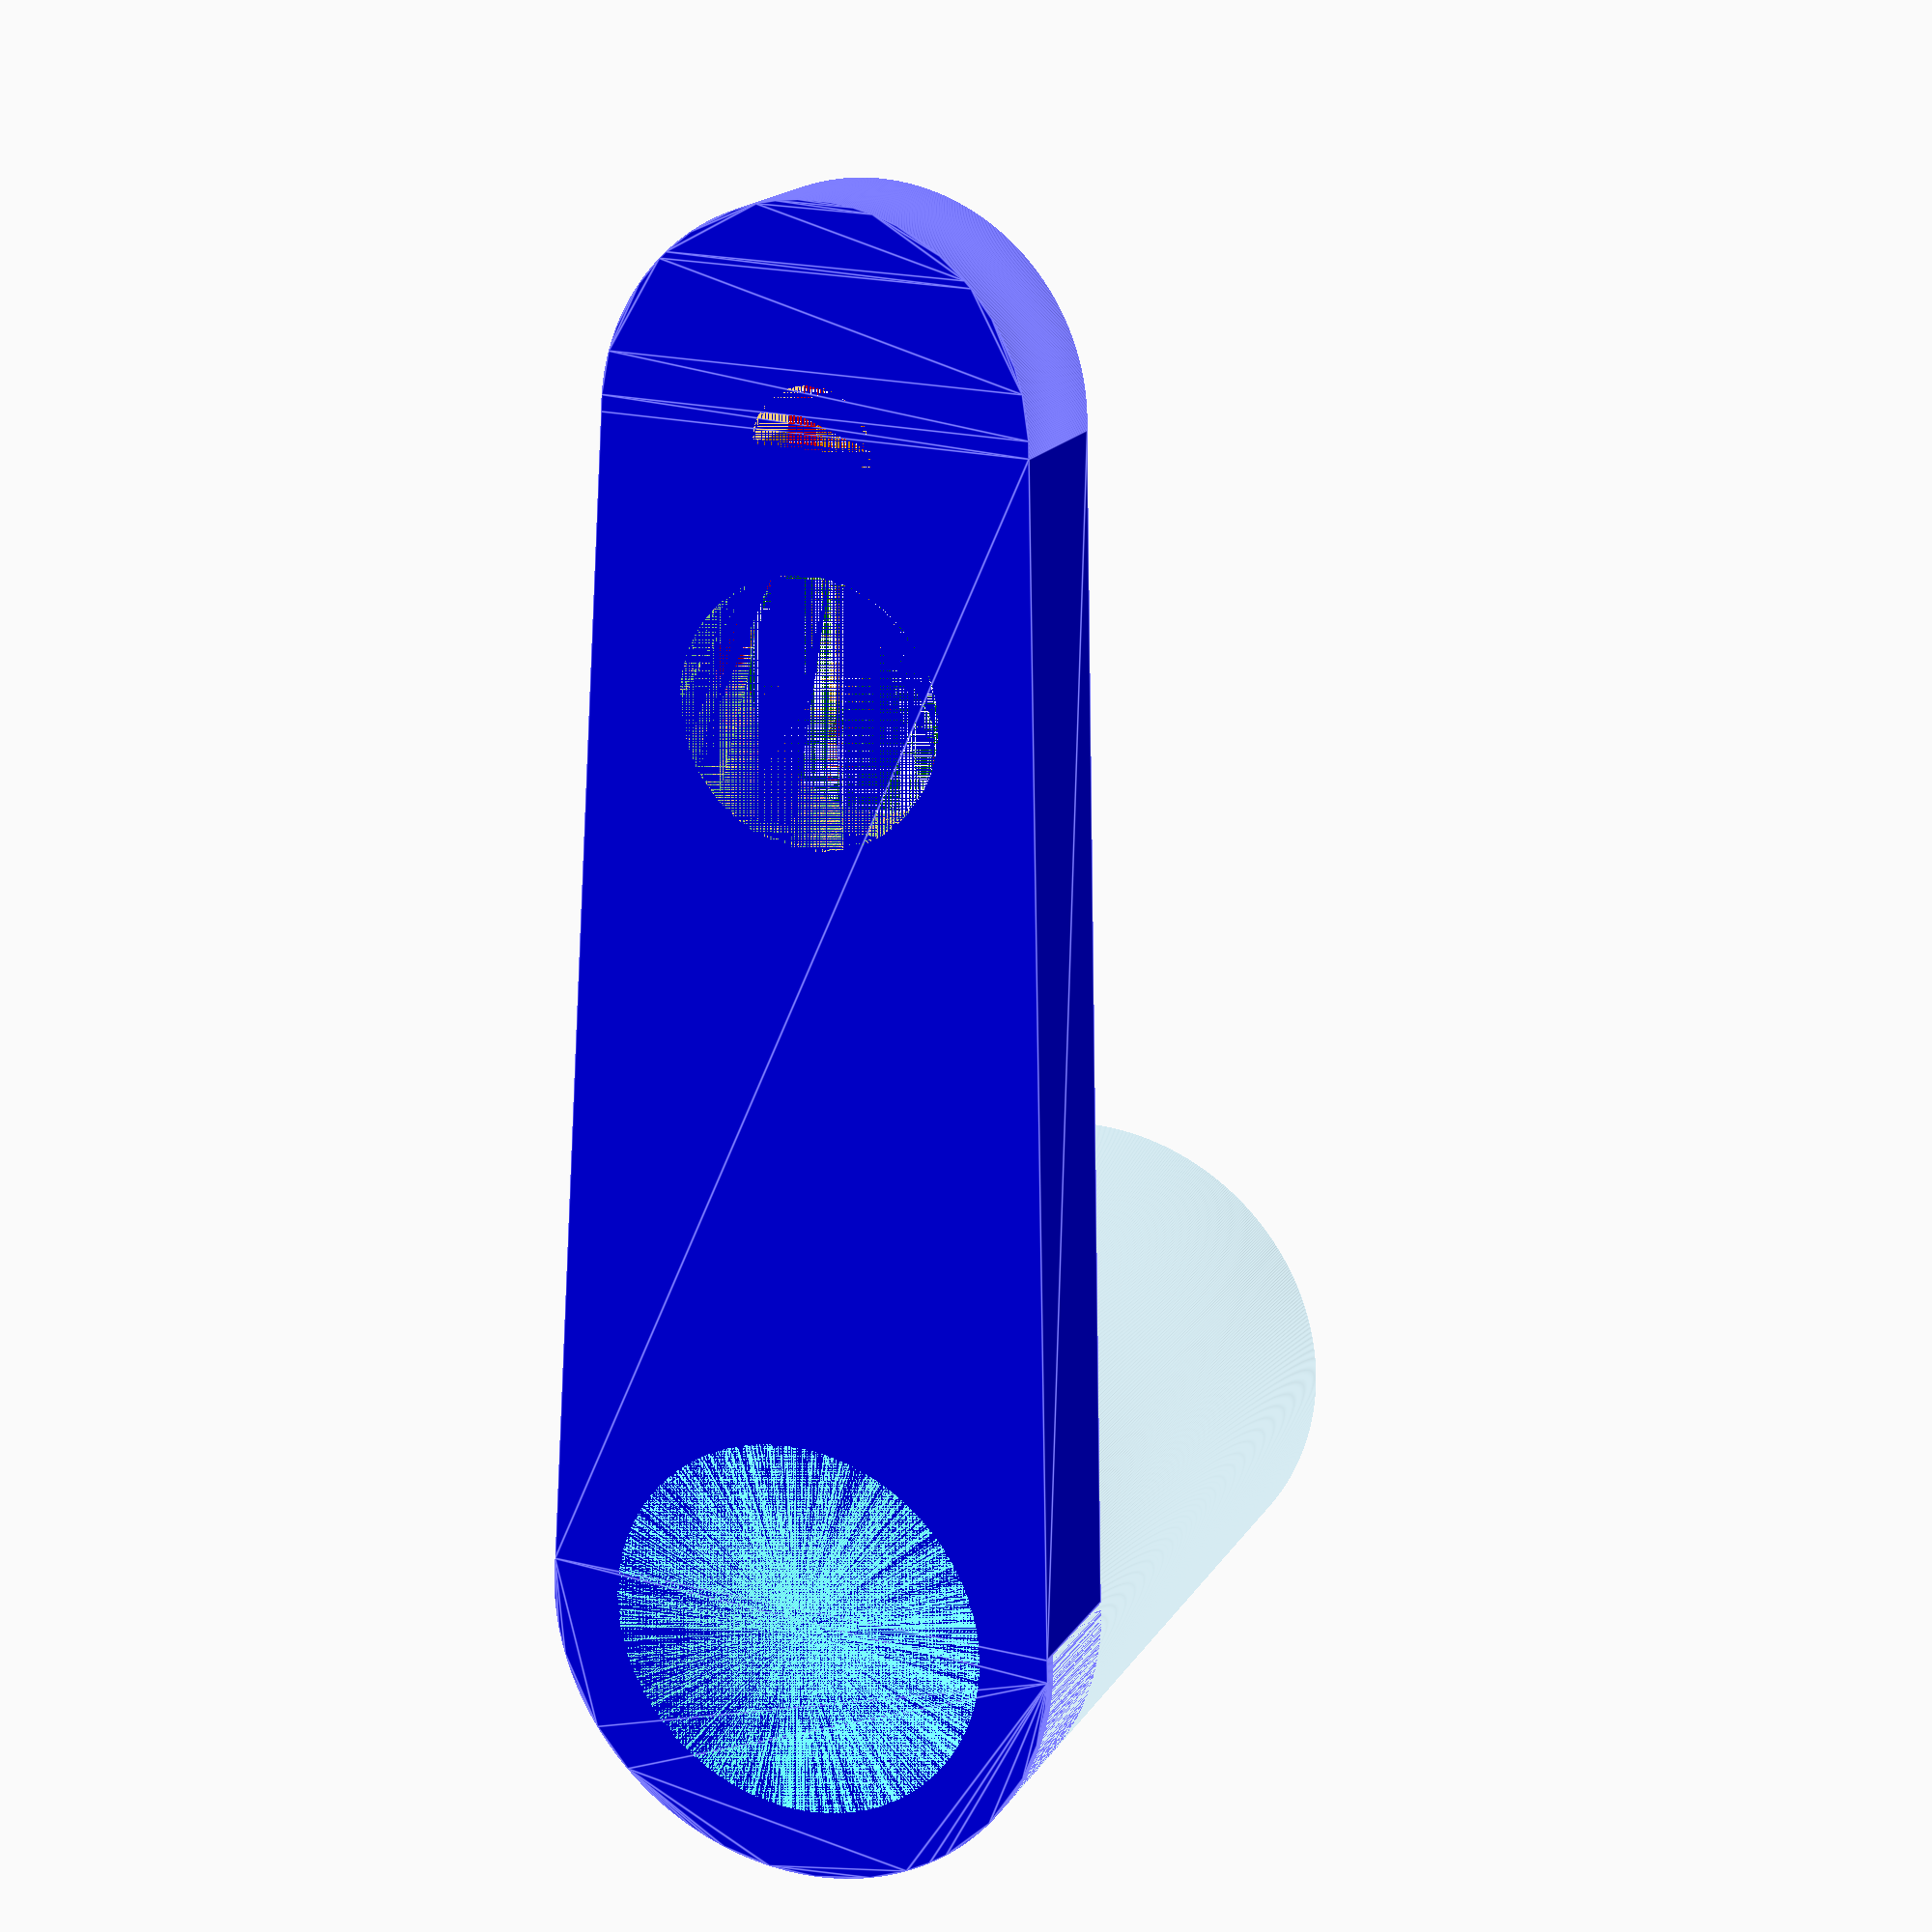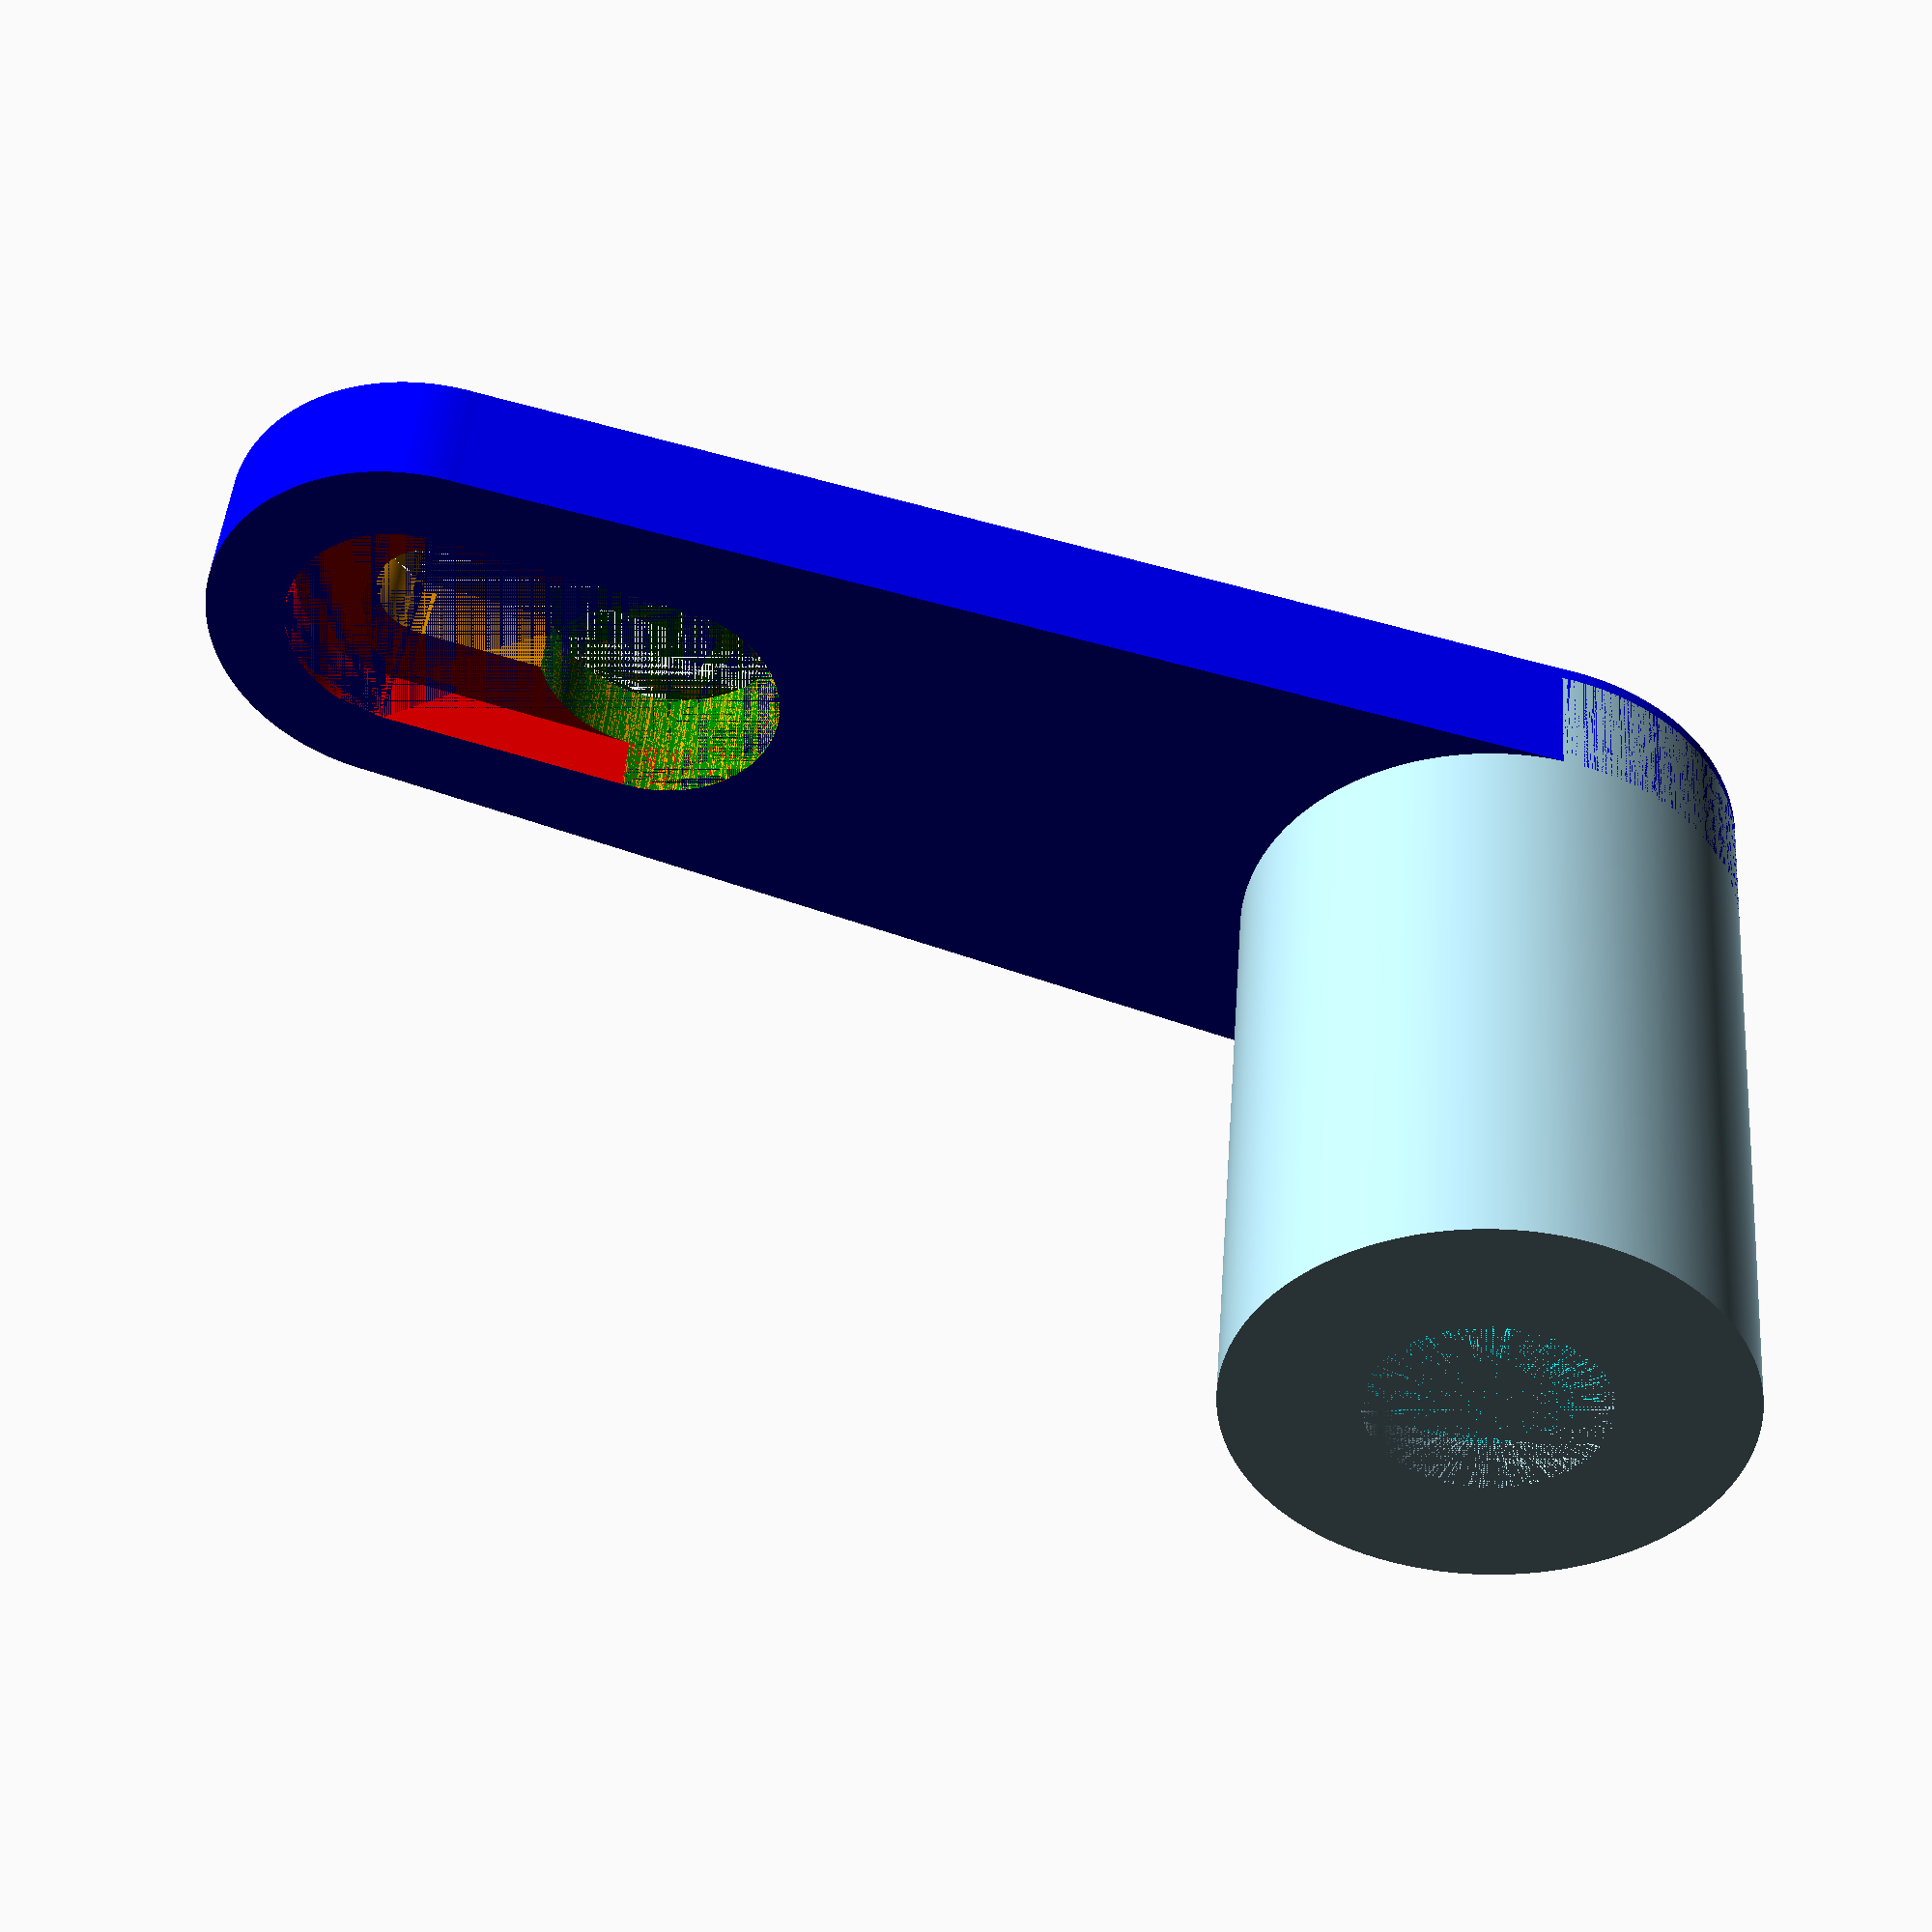
<openscad>
// ImplicitCAD rendering options
$res = 0.125;

// OpenSCAD rendering options
// Highest quality
$fa = (1/8);
$fs = (1/25);

// Faster rendering
// $fa = (1/8);
// $fs = (1/4);

// Really fast rendering
// $fn = 70;

// Use the non-zero value for usable previews in OpenSCAD.  Unnecessary for rendering with either Implicit or OpenS.
// OPENSCAD_FUDGE = 0.1;
OPENSCAD_FUDGE = 0;

// Units are millimeters, but #8 wood screws are not a metric device
INCH_FACTOR = 25.4;

RADIUS = 0.5;
WALL_THICKNESS = 2.5;
BOLT_CLEARANCE = 0.75;

BASE_TOP_PADDING = 2;
BASE_HEIGHT = 40;
BASE_THICKNESS = 5;

// Needs to be big enough to clear the power cord
// 90 degree IEC whatever which is about 1" deep
STANDOFF_DEPTH = 28;

// M8
// https://www.mcmaster.com/mvC/Library/M1/20220203/CB36CF0F/91290A211_Black-Oxide%20Alloy%20Steel%20Socket%20Head%20ScrewX.GIF
// Head diameter for common bolts ranges from 13-16 mm.
SPEAKER_BOLT_DIAMETER = 8;
SPEAKER_BOLT_HEAD_DIAMETER = 13;

// #8 wood screw
// e.g https://www.mcmaster.com/mvC/Library/M1/20211129/B5D4B83E/90031A194_Phillips%20Flat%20Head%20Screws%20for%20WoodX.GIF
WALL_SCREW_DIAMETER = 0.164 * INCH_FACTOR;
WALL_SCREW_HEAD_DIAMETER = 0.363 * INCH_FACTOR;

module bracket() {
    difference(r = RADIUS) {
        height=BASE_HEIGHT + BASE_TOP_PADDING;
        union(r = RADIUS) {
            speaker_diameter = SPEAKER_BOLT_HEAD_DIAMETER + (WALL_THICKNESS * 2) + BOLT_CLEARANCE;
            wall_diameter = WALL_SCREW_HEAD_DIAMETER + (WALL_THICKNESS * 2) + BOLT_CLEARANCE;

            color("blue")
            linear_extrude(BASE_THICKNESS, r = RADIUS) {
                union() {
                    translate([0, 0]) {
                        circle(d = speaker_diameter);
                    }

                    translate([0, height]) {
                        circle(d = wall_diameter);
                    }

                    polygon([
                        [-(speaker_diameter / 2), 0],
                        [(speaker_diameter / 2), 0],
                        [(wall_diameter / 2), height],
                        [-(wall_diameter / 2), height]
                    ]);
                }
            }

            color("lightblue")
            translate([0, 0, RADIUS]) {
                difference() {
                    linear_extrude(STANDOFF_DEPTH - RADIUS, r = RADIUS) {
                        circle(d = speaker_diameter);
                    }
                    translate([0, 0, STANDOFF_DEPTH - WALL_THICKNESS - RADIUS + OPENSCAD_FUDGE]) {
                        cylinder(d = SPEAKER_BOLT_DIAMETER + BOLT_CLEARANCE, h = WALL_THICKNESS);
                    }
                }
            }
        }

        color("cyan") {
            translate([0, 0, -OPENSCAD_FUDGE]) {
                cylinder(d = SPEAKER_BOLT_HEAD_DIAMETER + BOLT_CLEARANCE, h = STANDOFF_DEPTH - WALL_THICKNESS + RADIUS);
            }
        }

    }
}
module keyhole() {
    upper_layer_thickness = 2.25;
    union(r=RADIUS) {
        translate([0, 0, BASE_THICKNESS - upper_layer_thickness + OPENSCAD_FUDGE]) {
            color("red") {
                // Allow for extra depth from the radiused edge
                translate([0, 0, OPENSCAD_FUDGE])
                linear_extrude(upper_layer_thickness) {
                    translate([0, BASE_HEIGHT + BASE_TOP_PADDING]) {
                        union() {
                            circle(d=WALL_SCREW_HEAD_DIAMETER);
                            translate([-WALL_SCREW_HEAD_DIAMETER / 2, -WALL_SCREW_HEAD_DIAMETER]) {
                                polygon([
                                    [0, 0],
                                    [WALL_SCREW_HEAD_DIAMETER, 0],
                                    [WALL_SCREW_HEAD_DIAMETER, WALL_SCREW_HEAD_DIAMETER],
                                    [0, WALL_SCREW_HEAD_DIAMETER]
                                ]);
                            }
                            translate([0, -WALL_SCREW_HEAD_DIAMETER]) {
                                circle(d = WALL_SCREW_HEAD_DIAMETER);
                            }
                        }
                    }
                }
            }
        }
        color("orange") {
            translate([0, 0, -OPENSCAD_FUDGE])
            linear_extrude(BASE_THICKNESS) {
                union() {
                    translate([0, BASE_HEIGHT + BASE_TOP_PADDING - WALL_SCREW_HEAD_DIAMETER]) {
                        circle(d = WALL_SCREW_HEAD_DIAMETER);
                    }
                    translate([0, BASE_HEIGHT + BASE_TOP_PADDING - RADIUS]) {
                        circle(d = WALL_SCREW_DIAMETER);
                        translate([-WALL_SCREW_DIAMETER / 2, -WALL_SCREW_HEAD_DIAMETER + RADIUS]) {
                            polygon([
                                [0, 0],
                                [0, WALL_SCREW_HEAD_DIAMETER - RADIUS],
                                [WALL_SCREW_DIAMETER, WALL_SCREW_HEAD_DIAMETER - RADIUS],
                                [WALL_SCREW_DIAMETER, 0]
                            ]);
                        }
                    }
                }
            }
        }
        color("green") {
            translate([0, 0, OPENSCAD_FUDGE])
            linear_extrude(BASE_THICKNESS) {
                translate([0, BASE_HEIGHT + BASE_TOP_PADDING - WALL_SCREW_HEAD_DIAMETER]) {
                    circle(d = WALL_SCREW_HEAD_DIAMETER);
                }
            }
        }
    }
}

difference(r = RADIUS) {
    bracket();
    keyhole();
}

</openscad>
<views>
elev=162.3 azim=178.6 roll=337.2 proj=p view=edges
elev=134.2 azim=107.6 roll=175.7 proj=p view=wireframe
</views>
